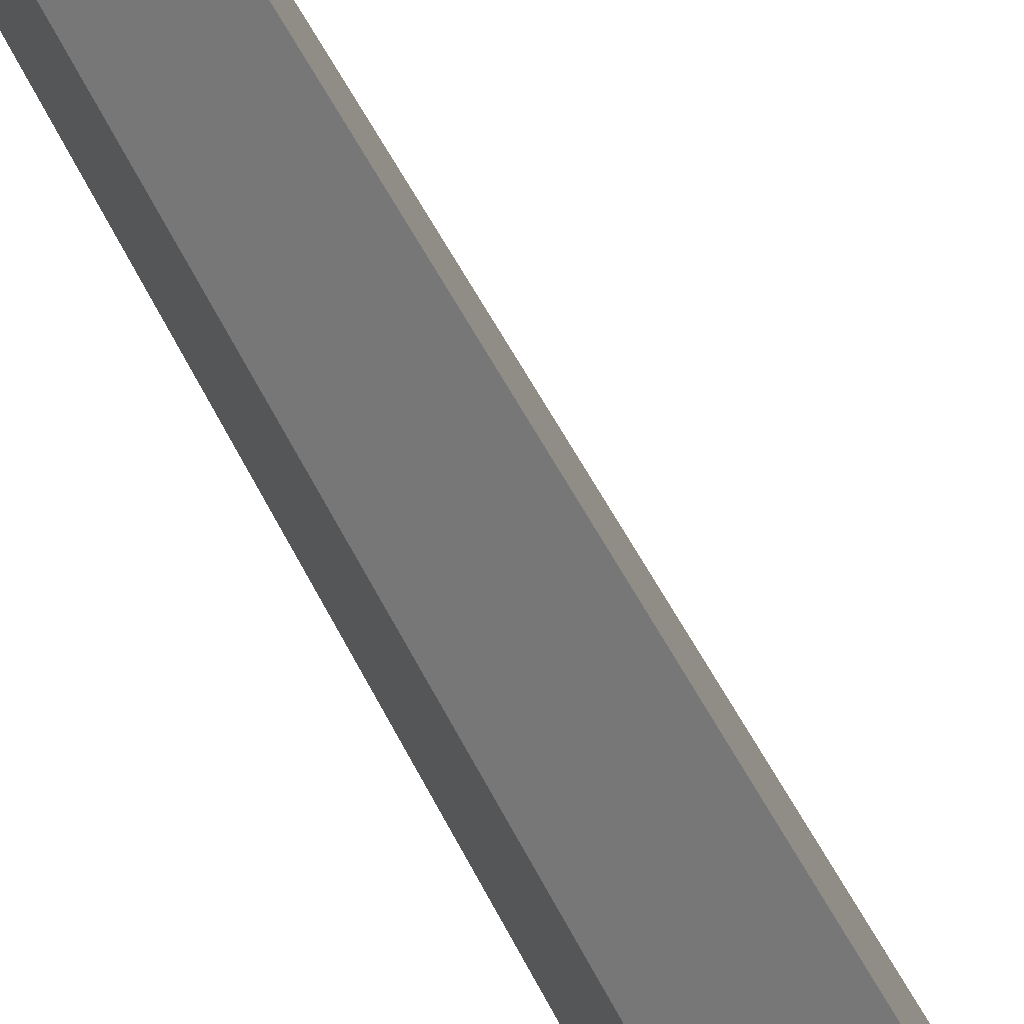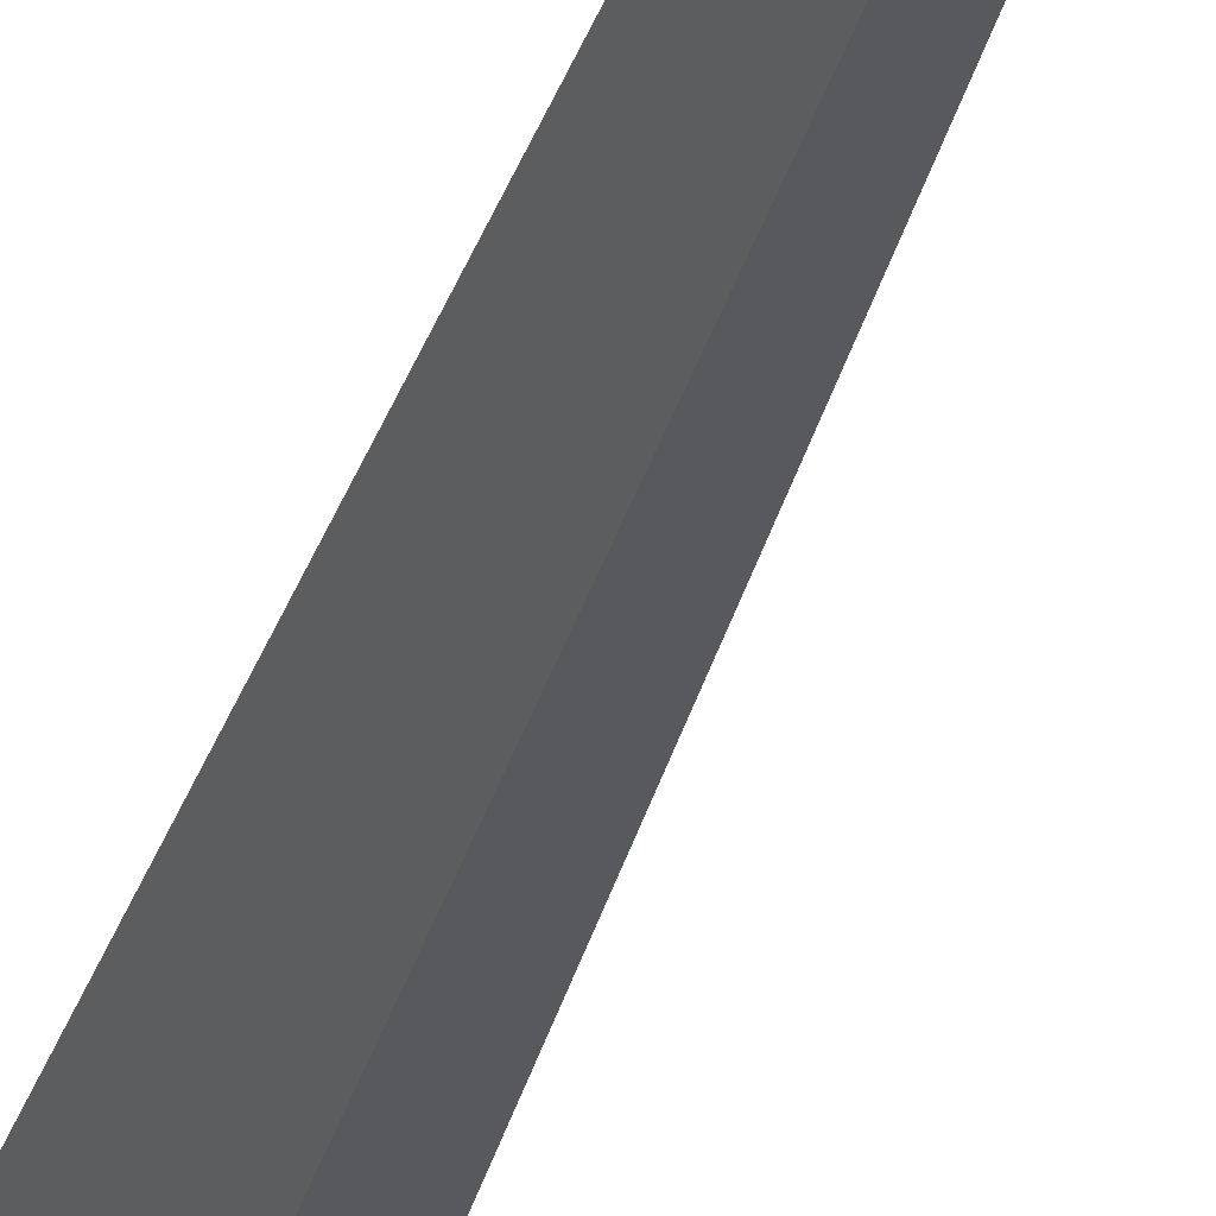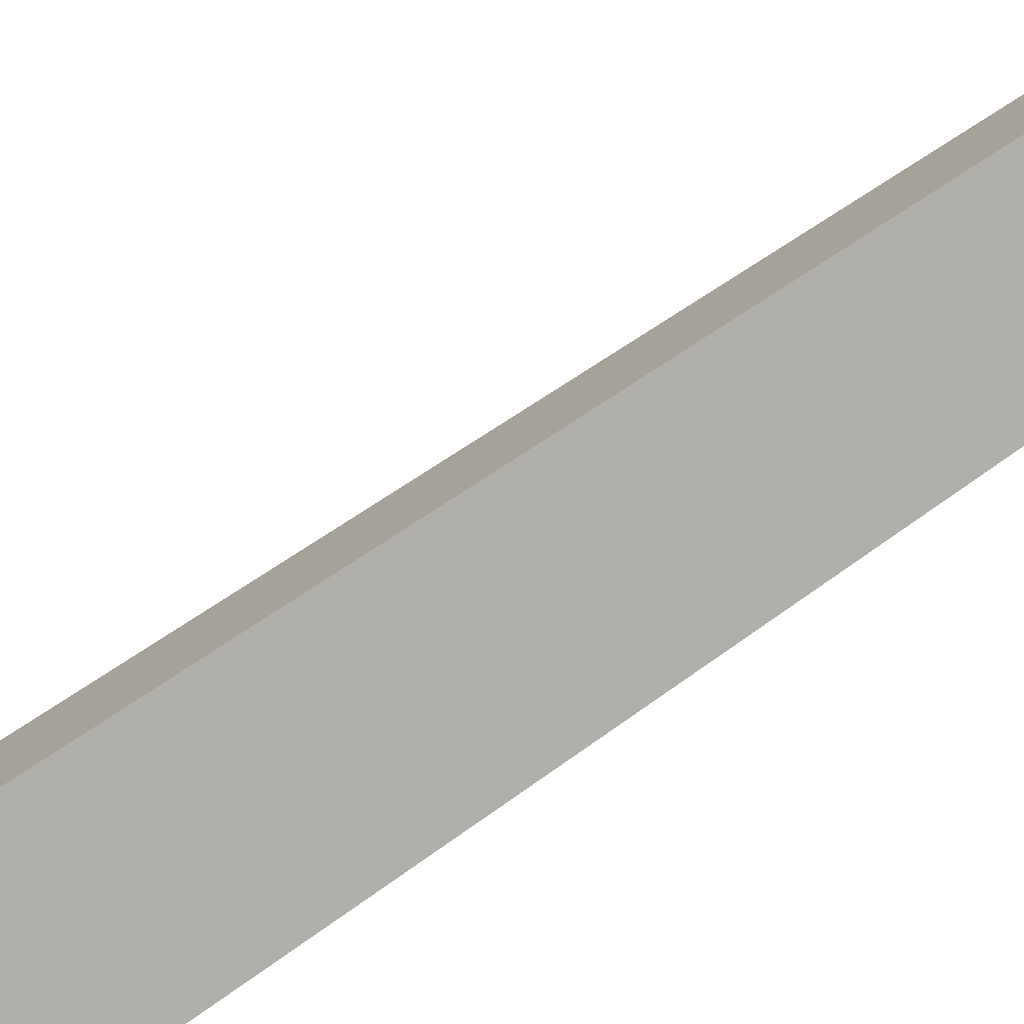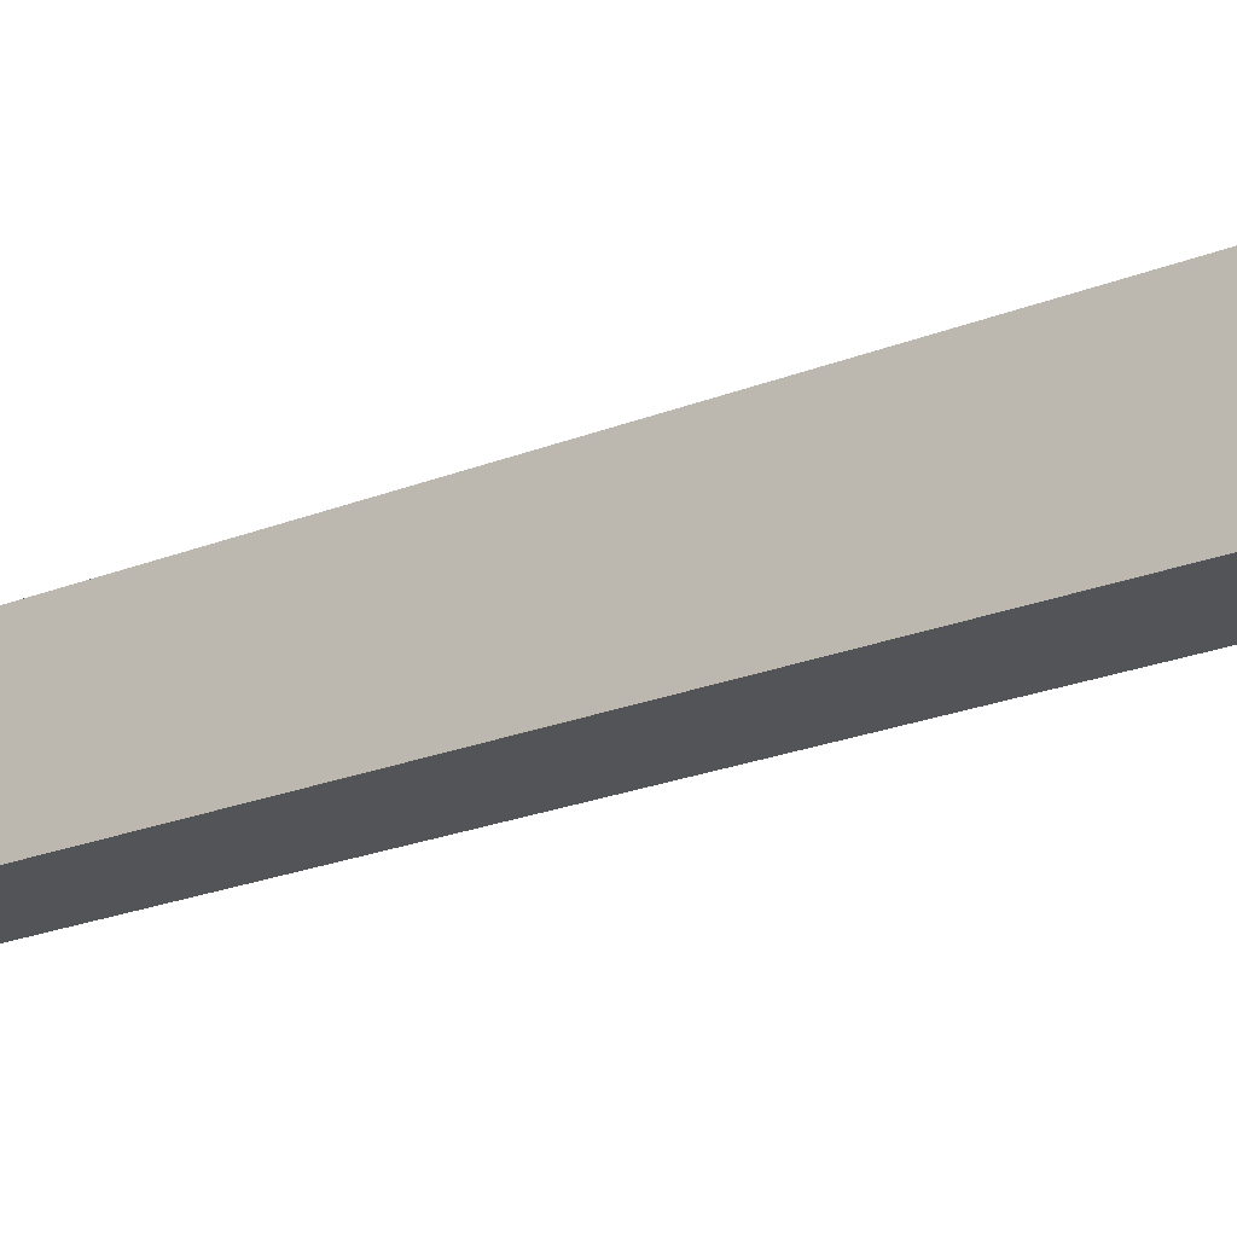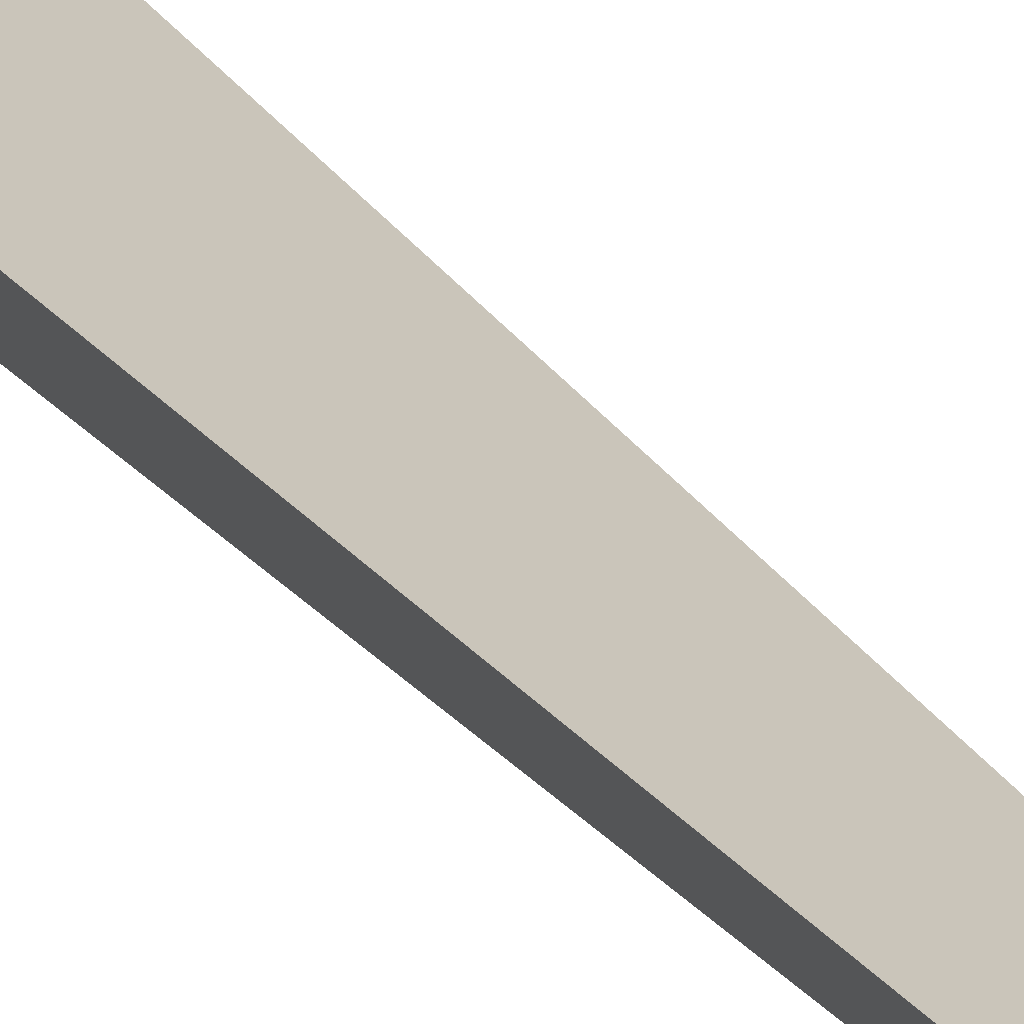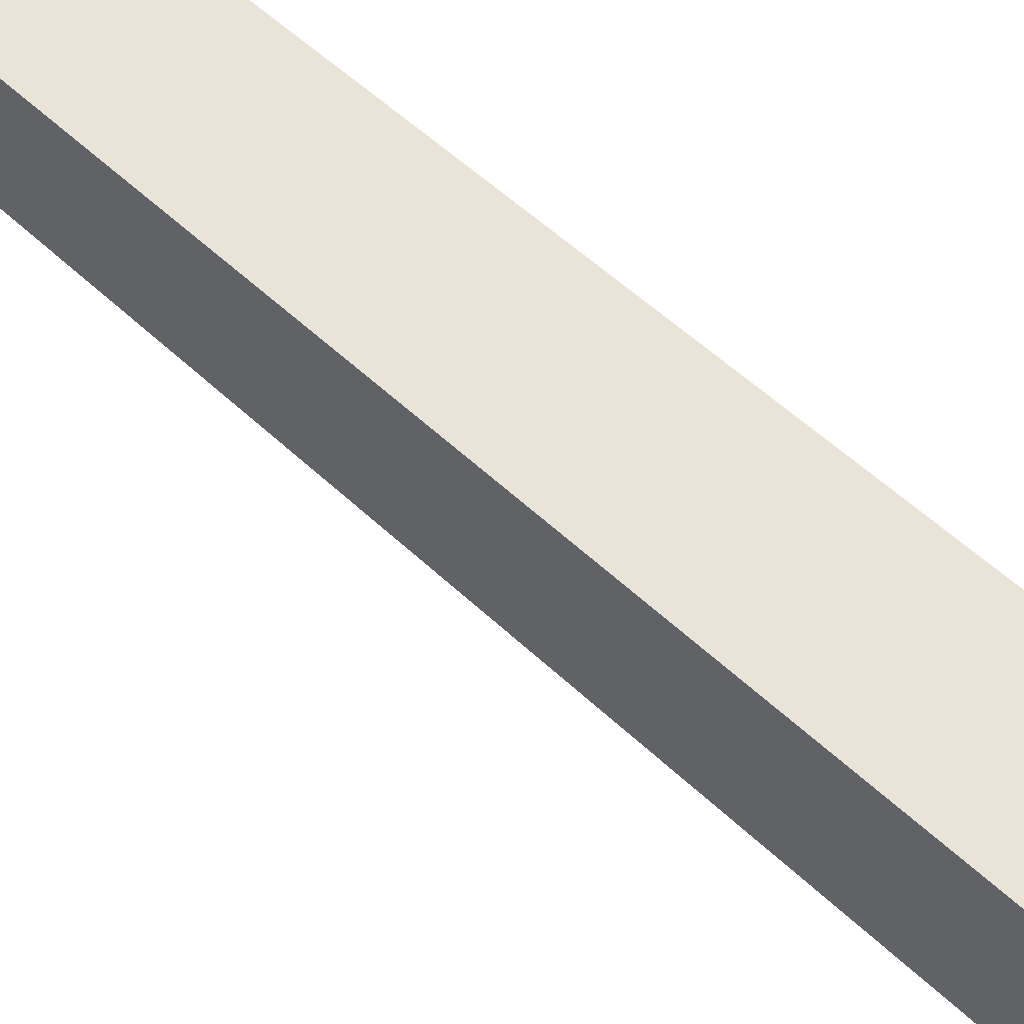
<metadata>
{"format":"obj","ext":"obj","renderer":"f3d","projection":"perspective","resolution":1024,"background":"white","views":[{"elev":-39.8,"azim":-160.0,"up":"+Z"},{"elev":-26.9,"azim":167.0,"up":"+Z"},{"elev":79.8,"azim":55.6,"up":"+Z"},{"elev":12.0,"azim":-142.8,"up":"+Z"},{"elev":17.7,"azim":159.2,"up":"+Z"},{"elev":76.1,"azim":-51.1,"up":"+Z"}]}
</metadata>
<code>
g Birch_Tree_m_03_Collider
v -0 0 -0.1291
v -0.1115 0 -0.04805
v -0.06892 0 0.08304
v 0.09022 0 0.006055
v 0.0367 4.866 -0.02621
f 1 5 4
f 3 5 2
f 2 5 1
f 4 5 3

</code>
